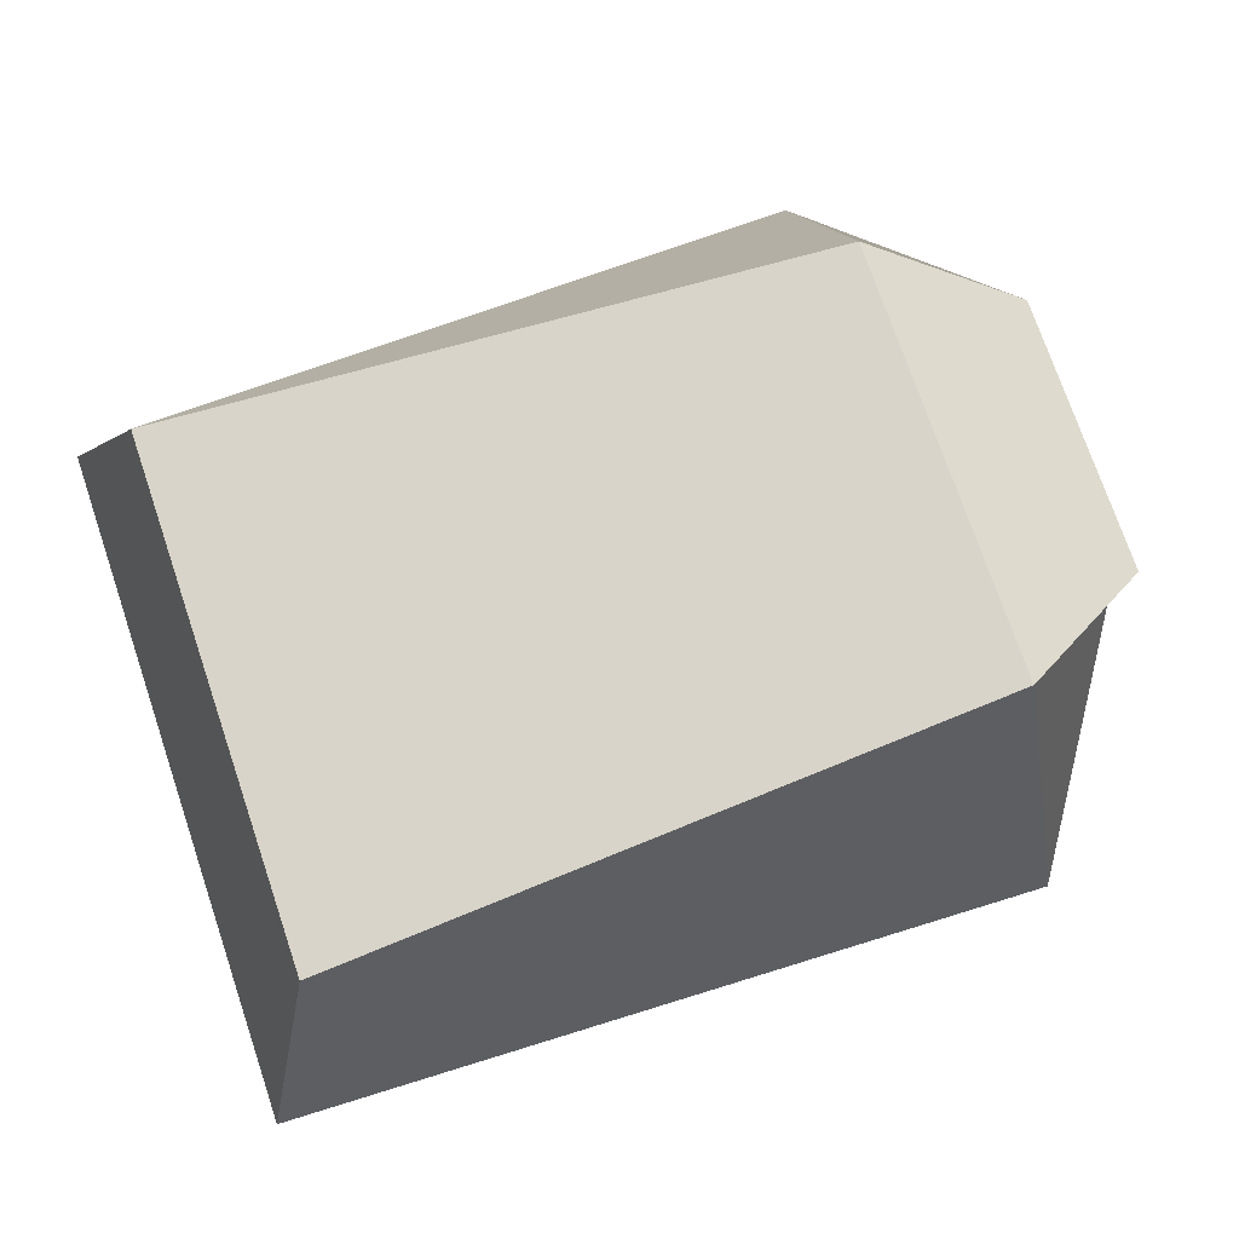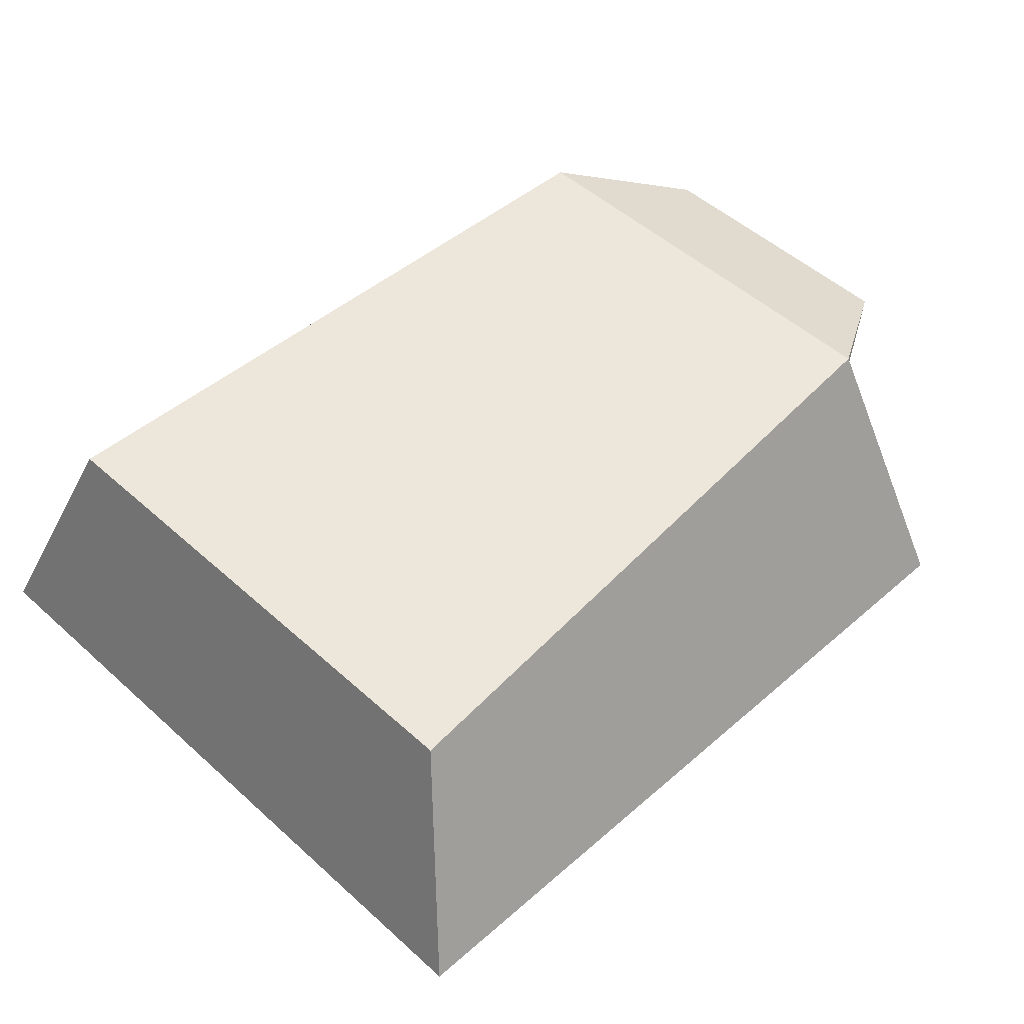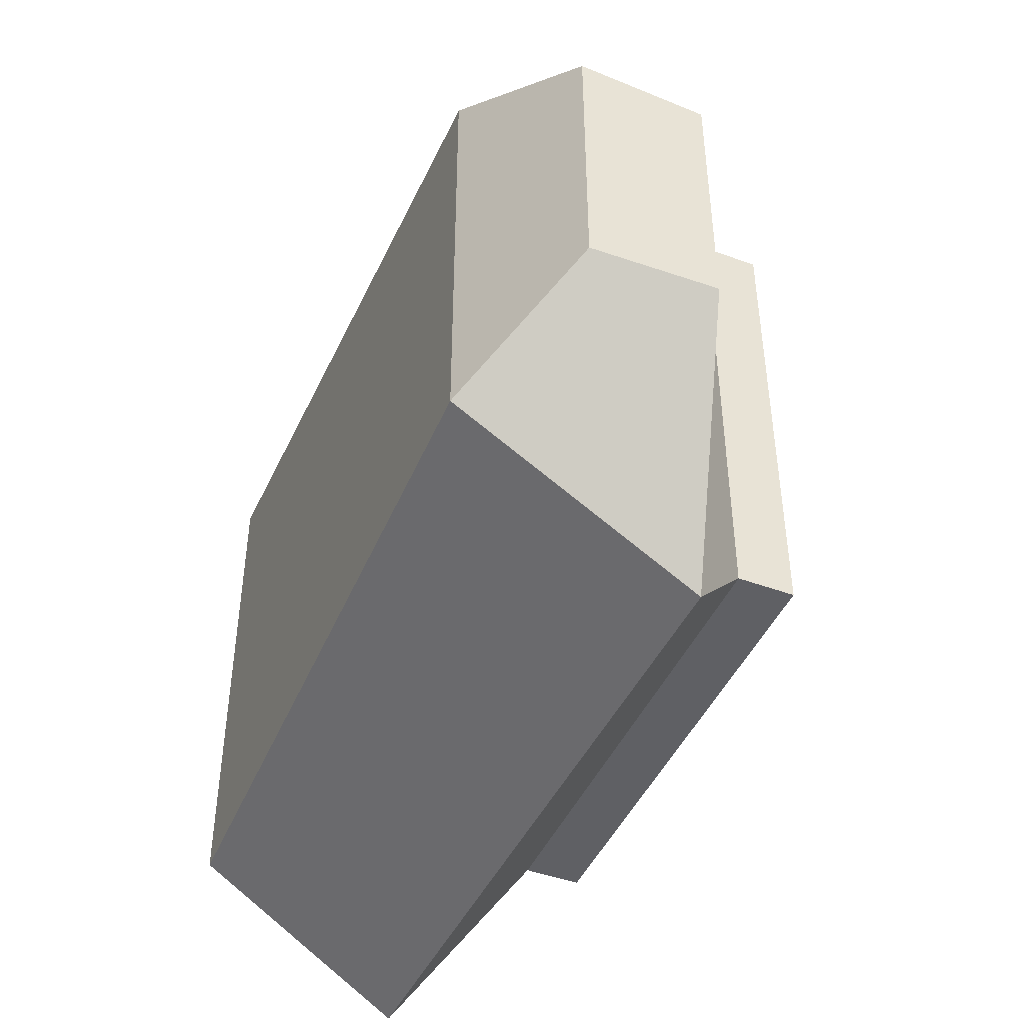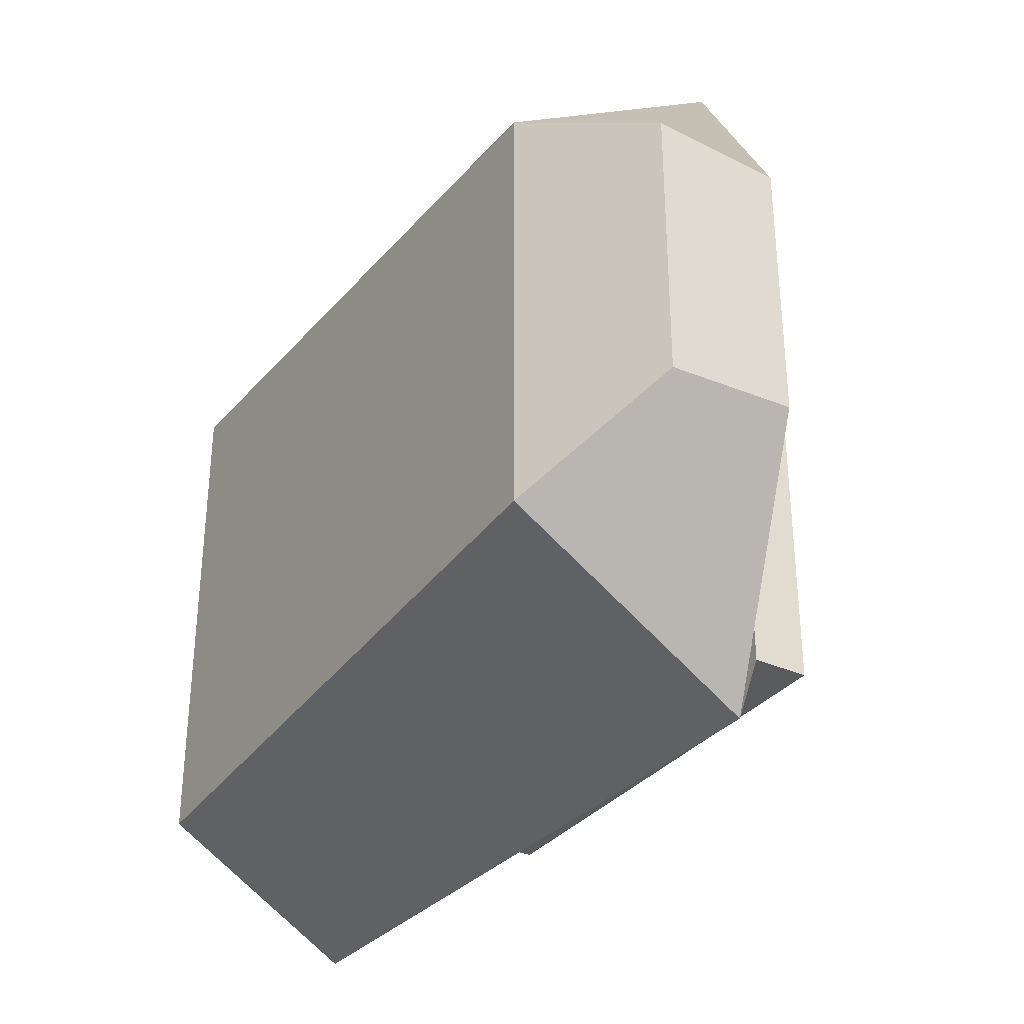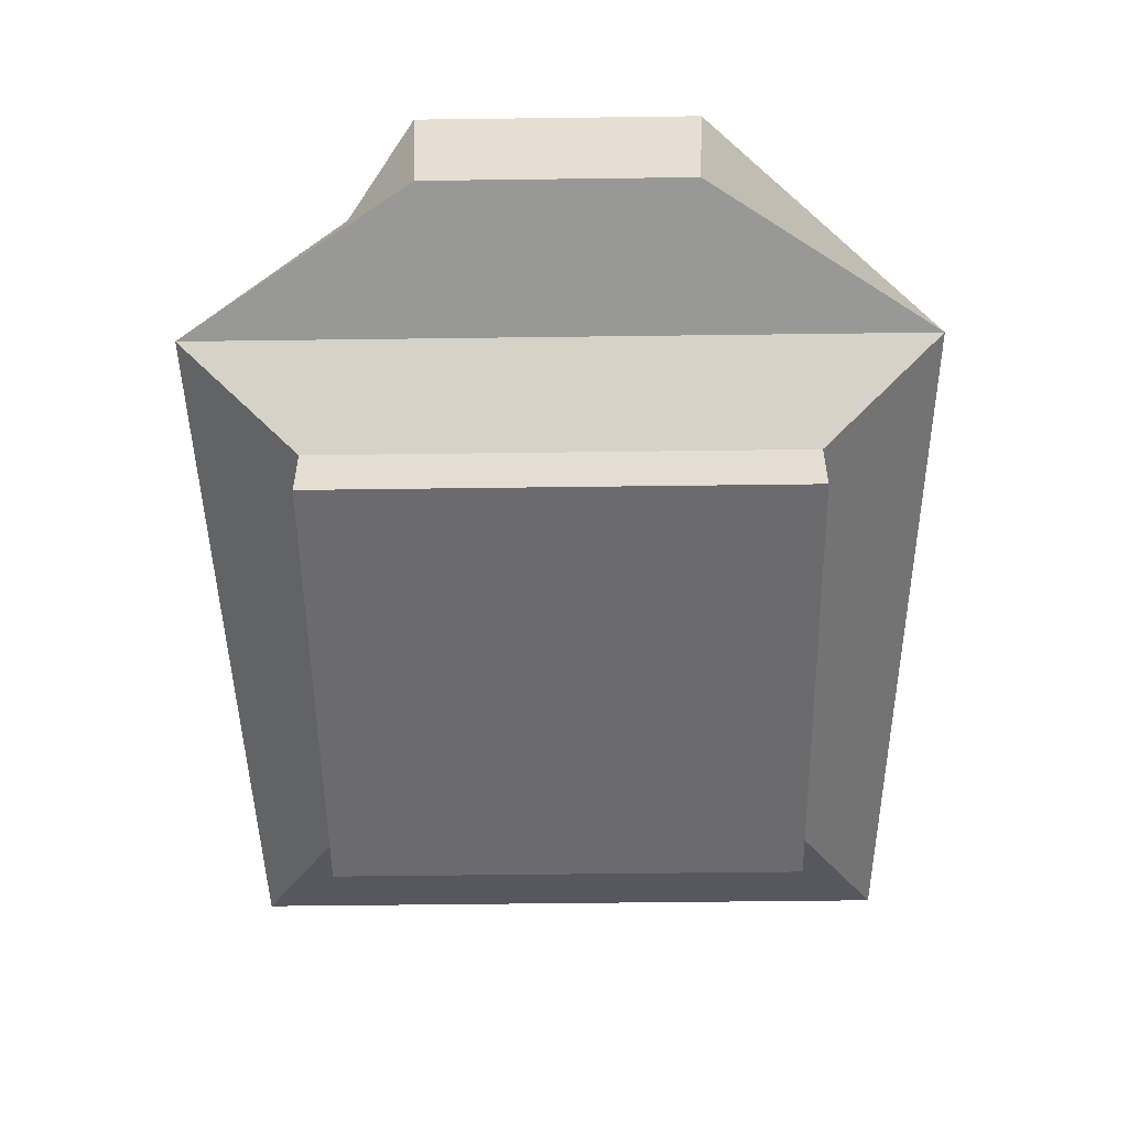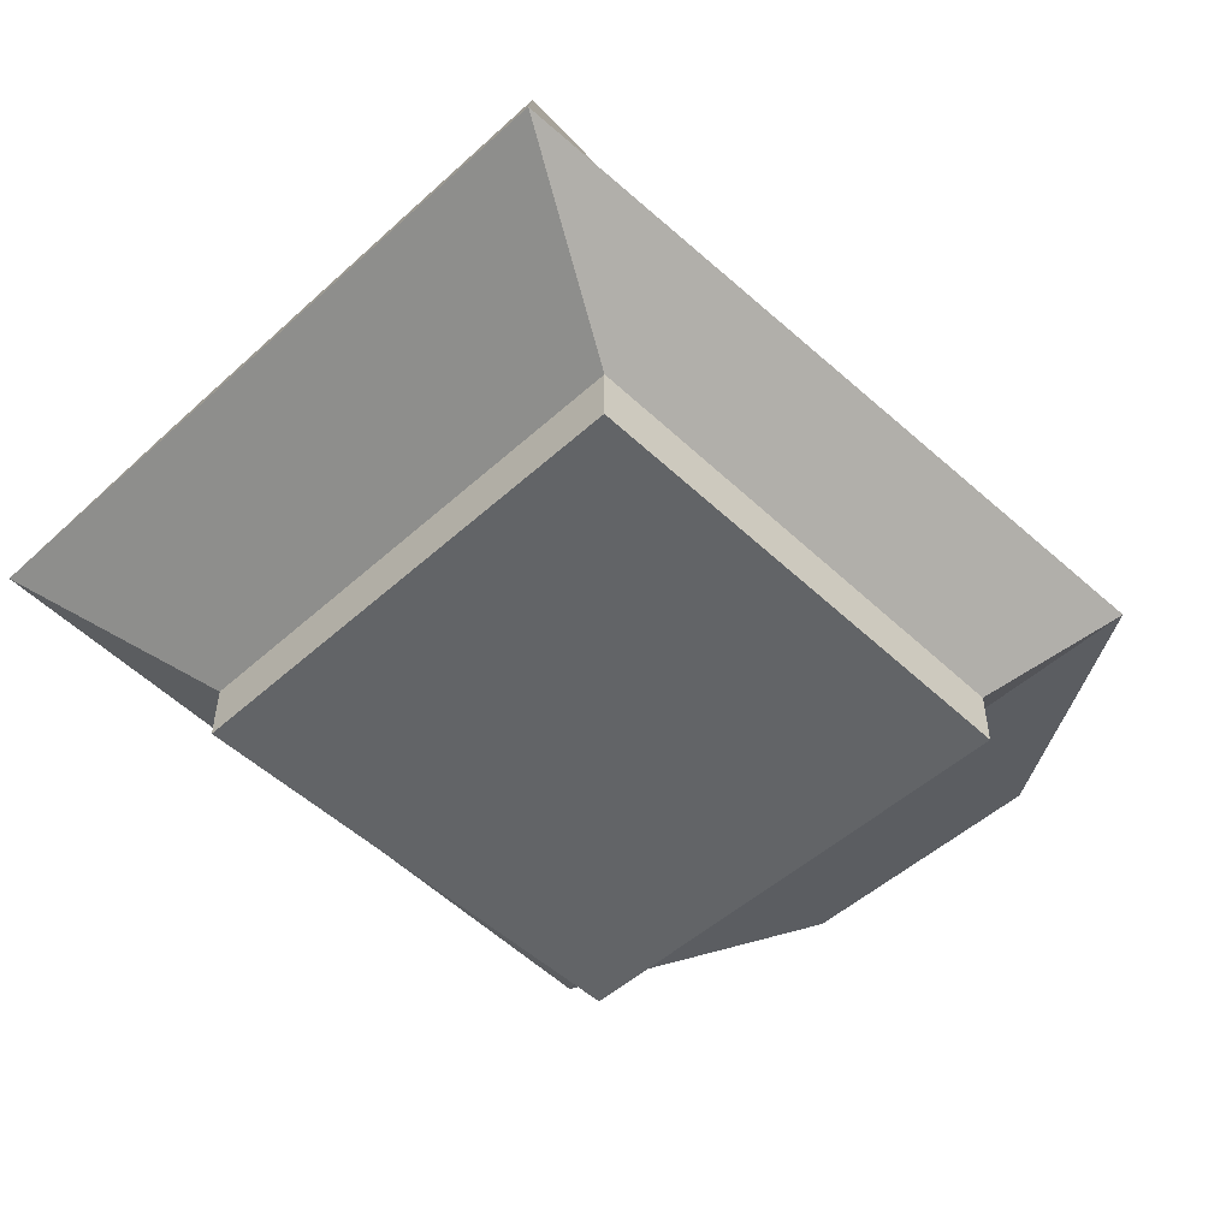
<metadata>
{"format":"obj","ext":"obj","renderer":"f3d","projection":"perspective","resolution":1024,"background":"white","views":[{"elev":75.0,"azim":161.2,"up":"+Y"},{"elev":50.5,"azim":134.6,"up":"+Y"},{"elev":-45.2,"azim":-113.1,"up":"+Z"},{"elev":-32.8,"azim":-122.0,"up":"+Z"},{"elev":-53.5,"azim":-89.2,"up":"+Y"},{"elev":-51.1,"azim":134.4,"up":"+Y"}]}
</metadata>
<code>
o Cube.001_Cube.002
v -1 2.245 1
v -1 2.245 -1
v 1 2.245 -1
v 1 2.245 1
v -1 2.479 1
v -1 2.479 -1
v 1 2.479 -1
v 1 2.479 1
v -1.306 2.821 1.484
v -1.306 2.821 -1.484
v 1.751 2.821 -1.39
v 1.751 2.821 1.39
v -1.314 3.777 0.891
v -1.314 3.777 -0.891
v 1.435 3.777 -1.052
v 1.435 3.777 1.052
v -1.898 2.98 0.5395
v -1.898 2.98 -0.5395
v -1.903 3.496 0.5662
v -1.903 3.496 -0.5662
g Cube.001_Cube.002_Material
f 5 6 2 1
f 6 7 3 2
f 7 8 4 3
f 8 5 1 4
f 1 2 3 4
f 5 8 12 9
f 9 12 16 13
f 8 7 11 12
f 7 6 10 11
f 6 5 9 10
f 16 15 14 13
f 12 11 15 16
f 11 10 14 15
f 14 10 18 20
f 18 17 19 20
f 9 13 19 17
f 13 14 20 19
f 10 9 17 18

</code>
